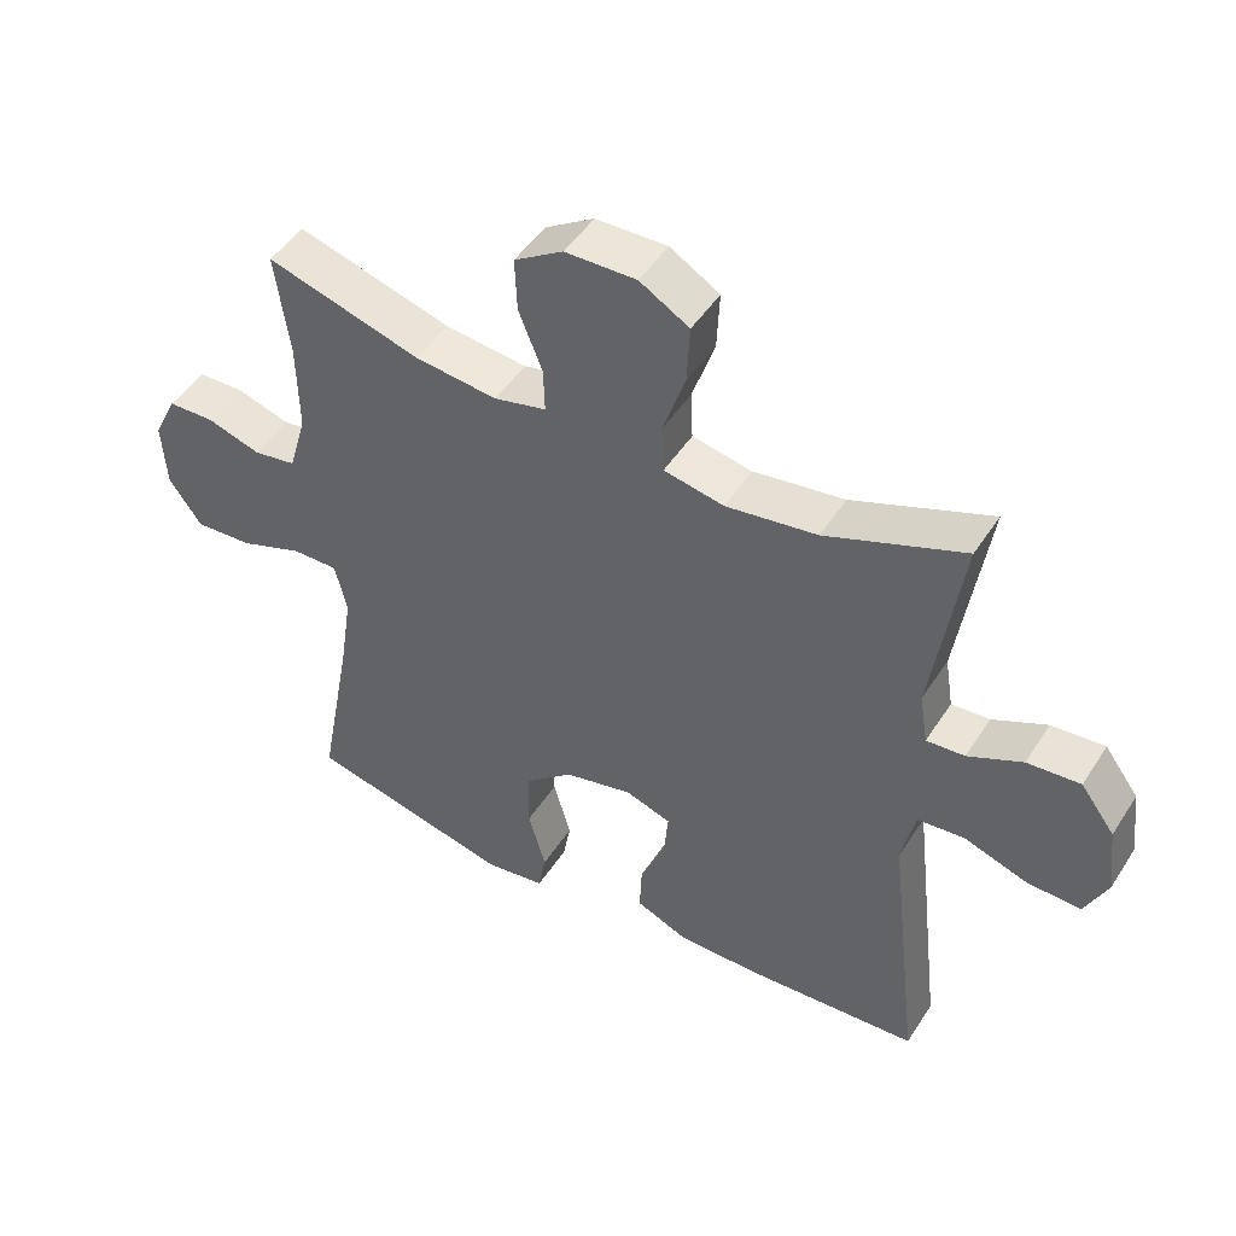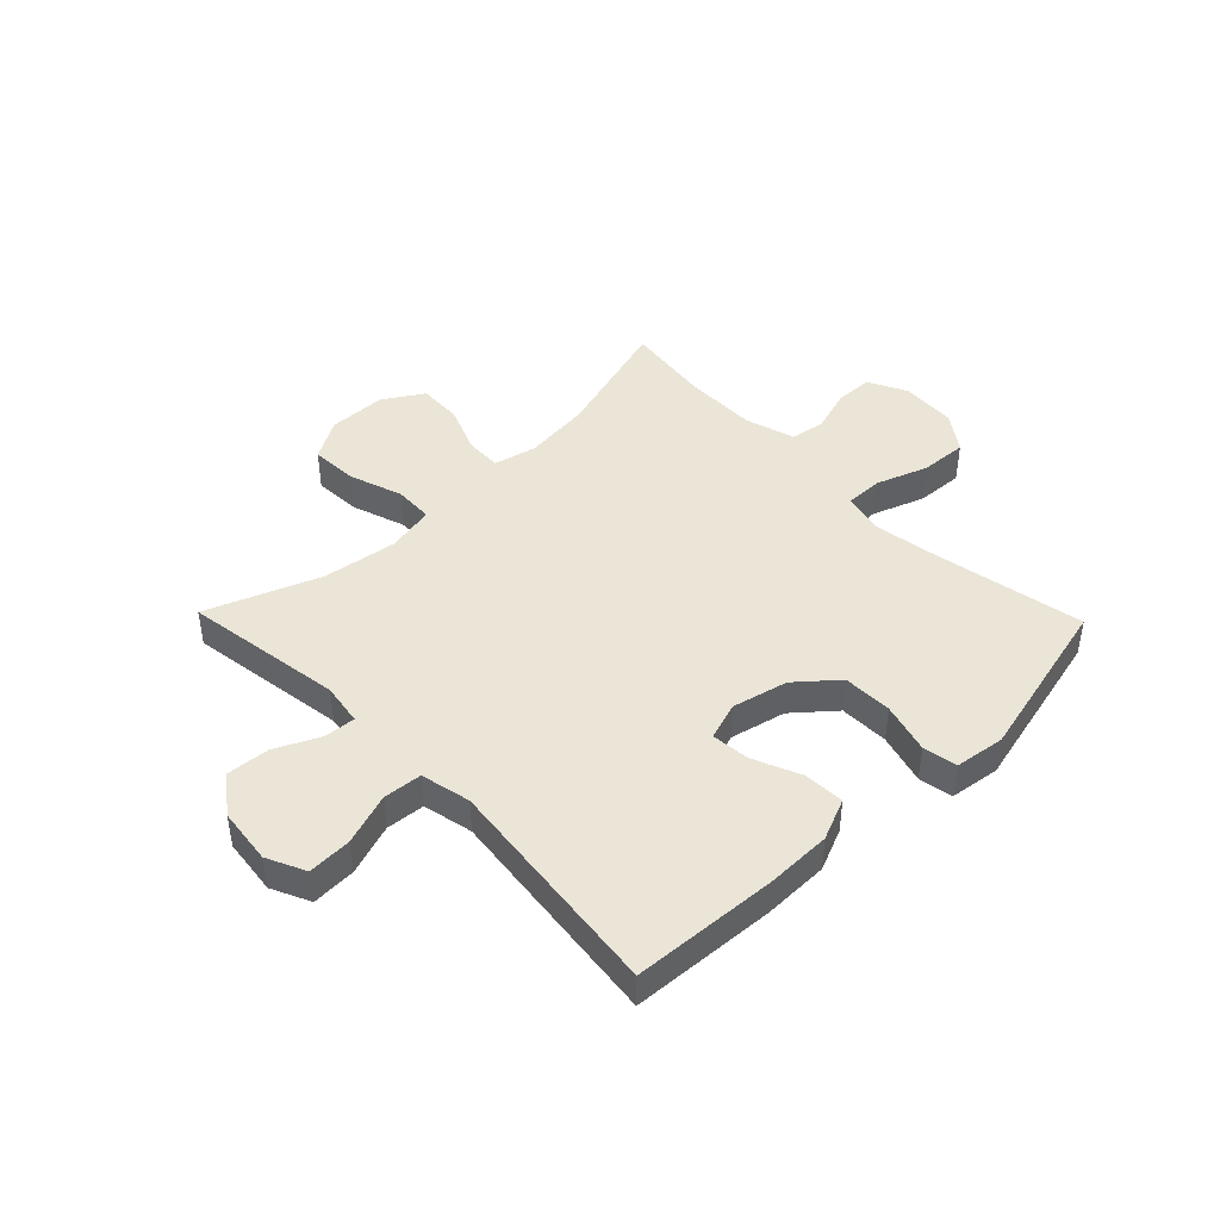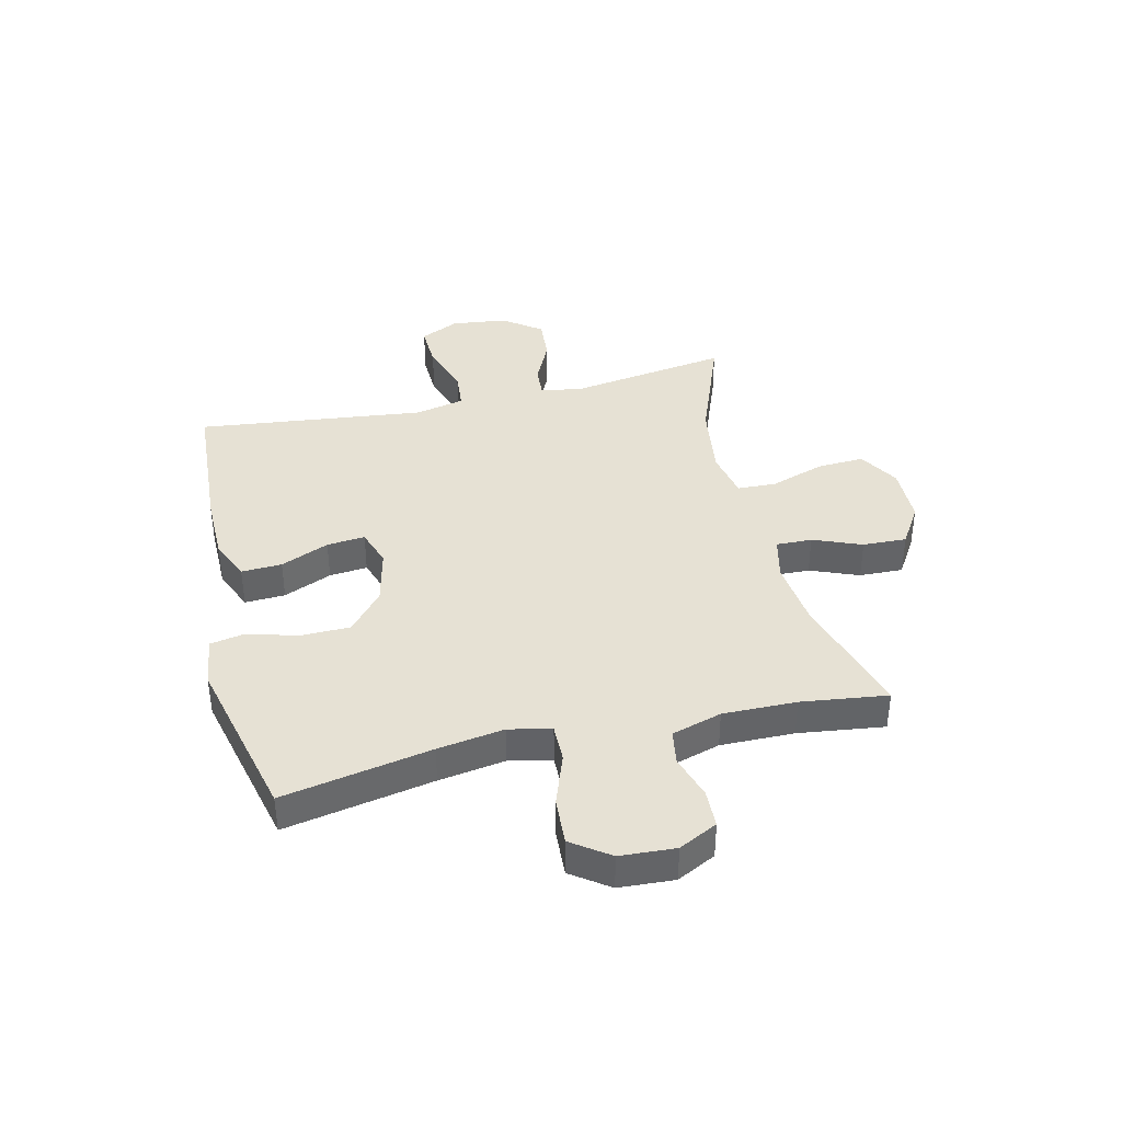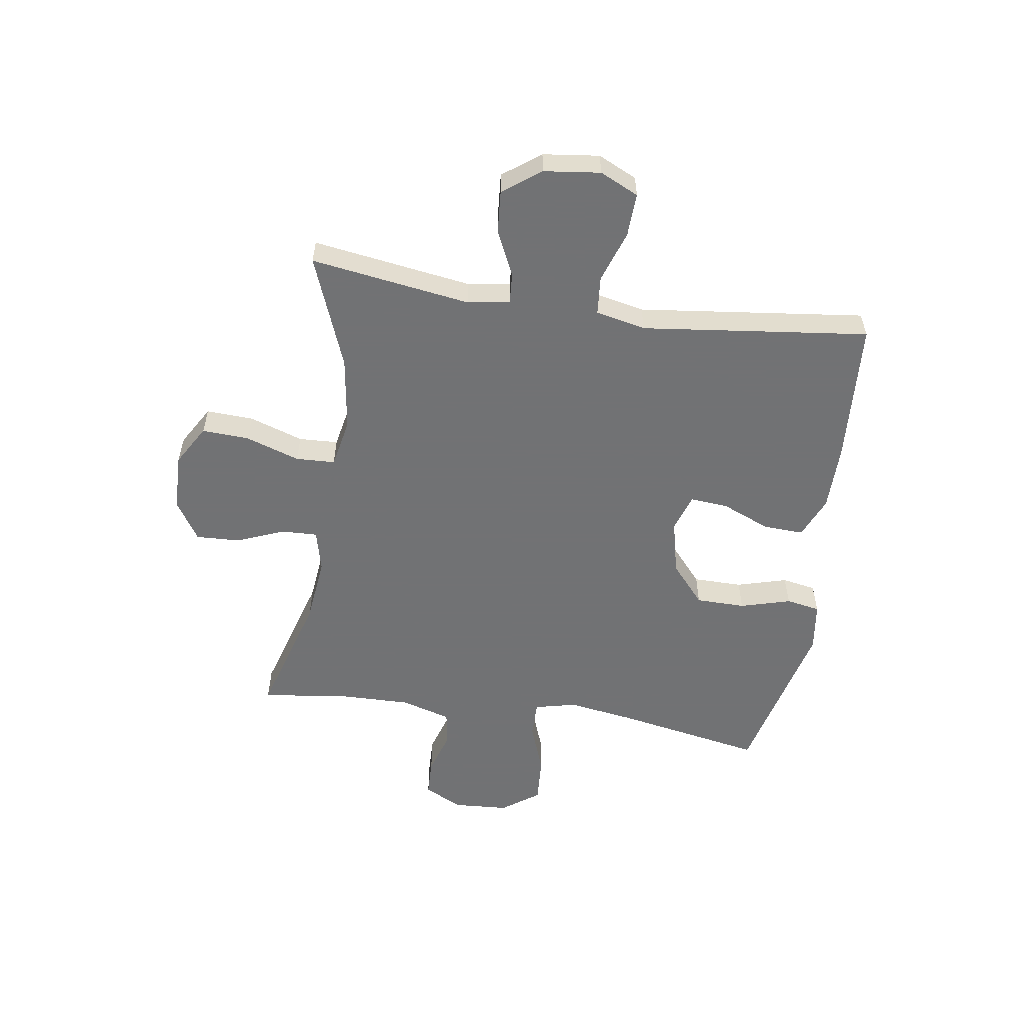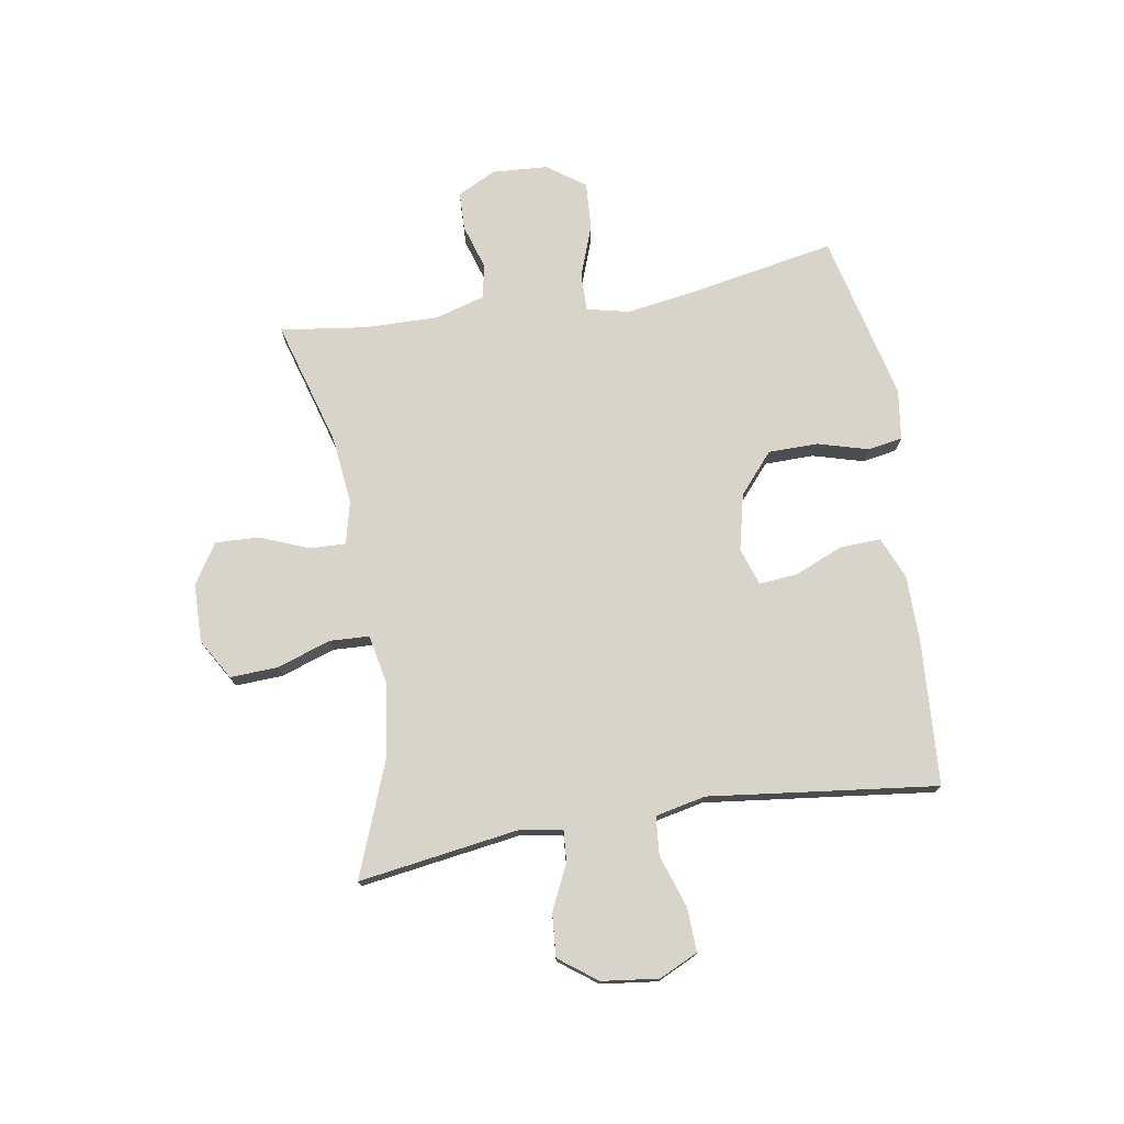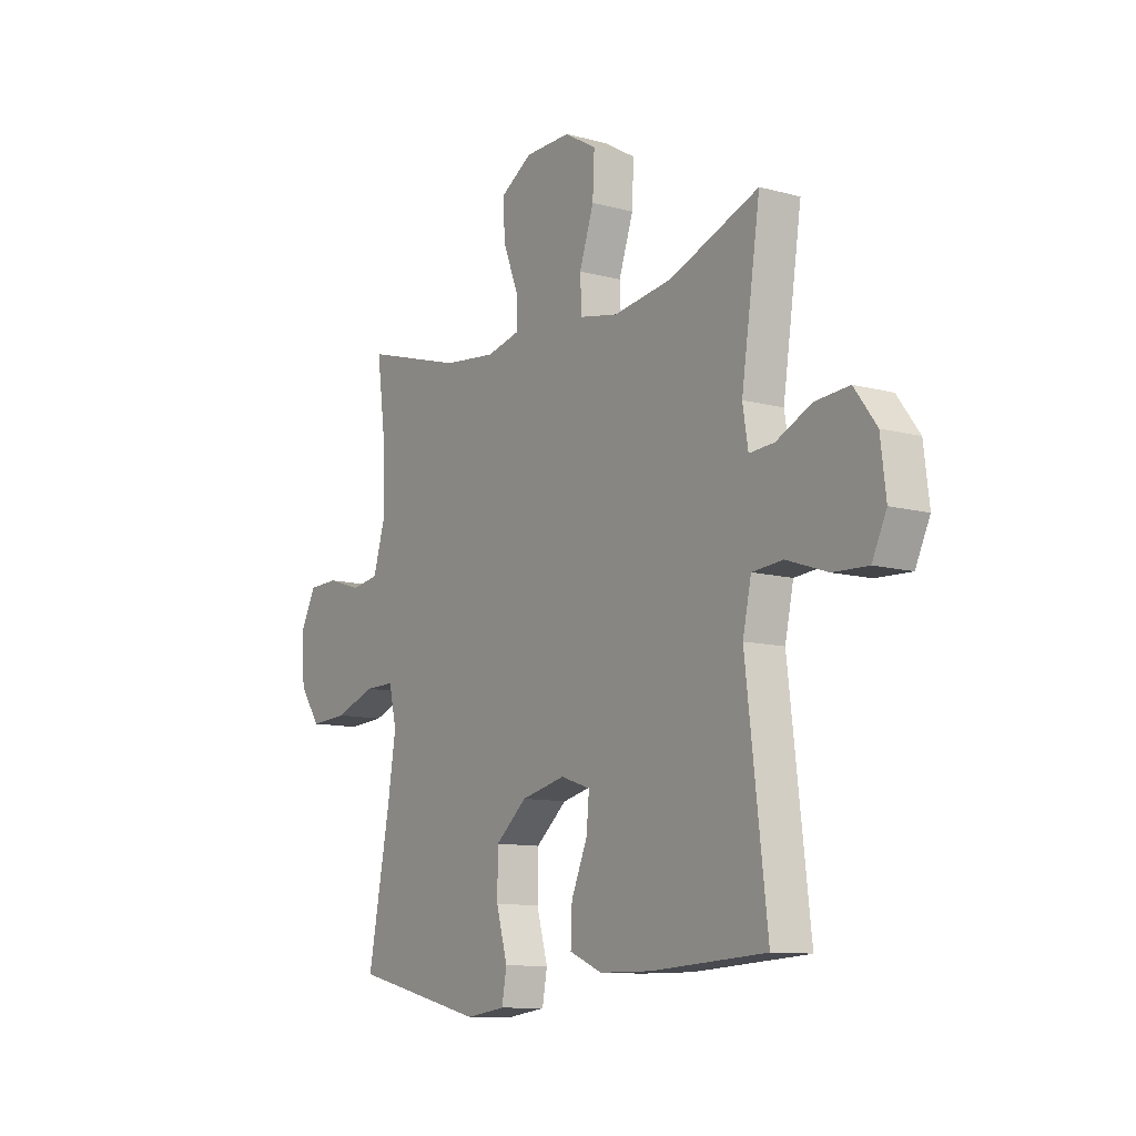
<metadata>
{"format":"obj","ext":"obj","renderer":"f3d","projection":"perspective","resolution":1024,"background":"white","views":[{"elev":47.7,"azim":31.3,"up":"+Z"},{"elev":44.3,"azim":135.9,"up":"+Y"},{"elev":39.3,"azim":-103.4,"up":"+Y"},{"elev":-55.6,"azim":81.5,"up":"+Y"},{"elev":75.1,"azim":80.7,"up":"+Y"},{"elev":-10.7,"azim":55.9,"up":"+Z"}]}
</metadata>
<code>
v 0.5 0.07 0.5
v 0.458 0.07 0.219
v 0.47 0.07 0.145
v 0.525 0.07 0.149
v 0.603 0.07 0.186
v 0.679 0.07 0.192
v 0.728 0.07 0.126
v 0.74 0.07 0.027
v 0.708 0.07 -0.041
v 0.631 0.07 -0.038
v 0.54 0.07 -0.007
v 0.472 0.07 -0.013
v 0.453 0.07 -0.101
v 0.469 0.07 -0.236
v 0.5 0.07 -0.5
v 0.246 0.07 -0.516
v 0.13 0.07 -0.515
v 0.057 0.07 -0.484
v 0.06 0.07 -0.413
v 0.096 0.07 -0.328
v 0.102 0.07 -0.261
v 0.036 0.07 -0.239
v -0.062 0.07 -0.262
v -0.132 0.07 -0.322
v -0.133 0.07 -0.409
v -0.108 0.07 -0.498
v -0.119 0.07 -0.558
v -0.207 0.07 -0.57
v -0.5 0.07 -0.5
v -0.451 0.07 -0.239
v -0.433 0.07 -0.122
v -0.45 0.07 -0.048
v -0.516 0.07 -0.049
v -0.607 0.07 -0.082
v -0.69 0.07 -0.087
v -0.737 0.07 -0.021
v -0.743 0.07 0.076
v -0.709 0.07 0.144
v -0.642 0.07 0.146
v -0.565 0.07 0.122
v -0.504 0.07 0.132
v -0.478 0.07 0.22
v -0.48 0.07 0.349
v -0.5 0.07 0.5
v -0.279 0.07 0.435
v -0.161 0.07 0.422
v -0.086 0.07 0.44
v -0.088 0.07 0.503
v -0.122 0.07 0.588
v -0.125 0.07 0.665
v -0.055 0.07 0.709
v 0.047 0.07 0.711
v 0.118 0.07 0.669
v 0.114 0.07 0.586
v 0.082 0.07 0.491
v 0.085 0.07 0.422
v 0.171 0.07 0.405
v 0.302 0.07 0.424
v 0.5 0 0.5
v 0.458 0 0.219
v 0.47 0 0.145
v 0.525 0 0.149
v 0.603 0 0.186
v 0.679 0 0.192
v 0.728 0 0.126
v 0.74 0 0.027
v 0.708 0 -0.041
v 0.631 0 -0.038
v 0.54 0 -0.007
v 0.472 0 -0.013
v 0.453 0 -0.101
v 0.469 0 -0.236
v 0.5 0 -0.5
v 0.246 0 -0.516
v 0.13 0 -0.515
v 0.057 0 -0.484
v 0.06 0 -0.413
v 0.096 0 -0.328
v 0.102 0 -0.261
v 0.036 0 -0.239
v -0.062 0 -0.262
v -0.132 0 -0.322
v -0.133 0 -0.409
v -0.108 0 -0.498
v -0.119 0 -0.558
v -0.207 0 -0.57
v -0.5 0 -0.5
v -0.451 0 -0.239
v -0.433 0 -0.122
v -0.45 0 -0.048
v -0.516 0 -0.049
v -0.607 0 -0.082
v -0.69 0 -0.087
v -0.737 0 -0.021
v -0.743 0 0.076
v -0.709 0 0.144
v -0.642 0 0.146
v -0.565 0 0.122
v -0.504 0 0.132
v -0.478 0 0.22
v -0.48 0 0.349
v -0.5 0 0.5
v -0.279 0 0.435
v -0.161 0 0.422
v -0.086 0 0.44
v -0.088 0 0.503
v -0.122 0 0.588
v -0.125 0 0.665
v -0.055 0 0.709
v 0.047 0 0.711
v 0.118 0 0.669
v 0.114 0 0.586
v 0.082 0 0.491
v 0.085 0 0.422
v 0.171 0 0.405
v 0.302 0 0.424
f 52 53 54 55
f 52 55 56
f 51 52 56
f 48 49 50 51
f 47 48 51 56
f 46 47 56 57
f 43 44 45
f 42 43 45 46
f 41 42 46 57
f 37 38 39 40
f 37 40 41
f 36 37 41
f 33 34 35 36
f 32 33 36 41
f 27 28 29 30
f 25 26 27 30
f 24 25 30 31
f 23 24 31 32
f 17 18 19 20
f 17 20 21
f 16 17 21
f 13 14 15 16
f 12 13 16 21
f 8 9 10 11
f 8 11 12
f 7 8 12
f 4 5 6 7
f 3 4 7 12
f 2 3 12 21
f 58 1 2 21
f 22 23 32 41
f 41 57 58
f 21 22 41 58
f 113 112 111 110
f 114 113 110
f 114 110 109
f 109 108 107 106
f 114 109 106 105
f 115 114 105 104
f 103 102 101
f 104 103 101 100
f 115 104 100 99
f 98 97 96 95
f 99 98 95
f 99 95 94
f 94 93 92 91
f 99 94 91 90
f 88 87 86 85
f 88 85 84 83
f 89 88 83 82
f 90 89 82 81
f 78 77 76 75
f 79 78 75
f 79 75 74
f 74 73 72 71
f 79 74 71 70
f 69 68 67 66
f 70 69 66
f 70 66 65
f 65 64 63 62
f 70 65 62 61
f 79 70 61 60
f 79 60 59 116
f 99 90 81 80
f 116 115 99
f 116 99 80 79
f 1 59 60 2
f 2 60 61 3
f 3 61 62 4
f 4 62 63 5
f 5 63 64 6
f 6 64 65 7
f 7 65 66 8
f 8 66 67 9
f 9 67 68 10
f 10 68 69 11
f 11 69 70 12
f 12 70 71 13
f 13 71 72 14
f 14 72 73 15
f 15 73 74 16
f 16 74 75 17
f 17 75 76 18
f 18 76 77 19
f 19 77 78 20
f 20 78 79 21
f 21 79 80 22
f 22 80 81 23
f 23 81 82 24
f 24 82 83 25
f 25 83 84 26
f 26 84 85 27
f 27 85 86 28
f 28 86 87 29
f 29 87 88 30
f 30 88 89 31
f 31 89 90 32
f 32 90 91 33
f 33 91 92 34
f 34 92 93 35
f 35 93 94 36
f 36 94 95 37
f 37 95 96 38
f 38 96 97 39
f 39 97 98 40
f 40 98 99 41
f 41 99 100 42
f 42 100 101 43
f 43 101 102 44
f 44 102 103 45
f 45 103 104 46
f 46 104 105 47
f 47 105 106 48
f 48 106 107 49
f 49 107 108 50
f 50 108 109 51
f 51 109 110 52
f 52 110 111 53
f 53 111 112 54
f 54 112 113 55
f 55 113 114 56
f 56 114 115 57
f 57 115 116 58
f 58 116 59 1

</code>
